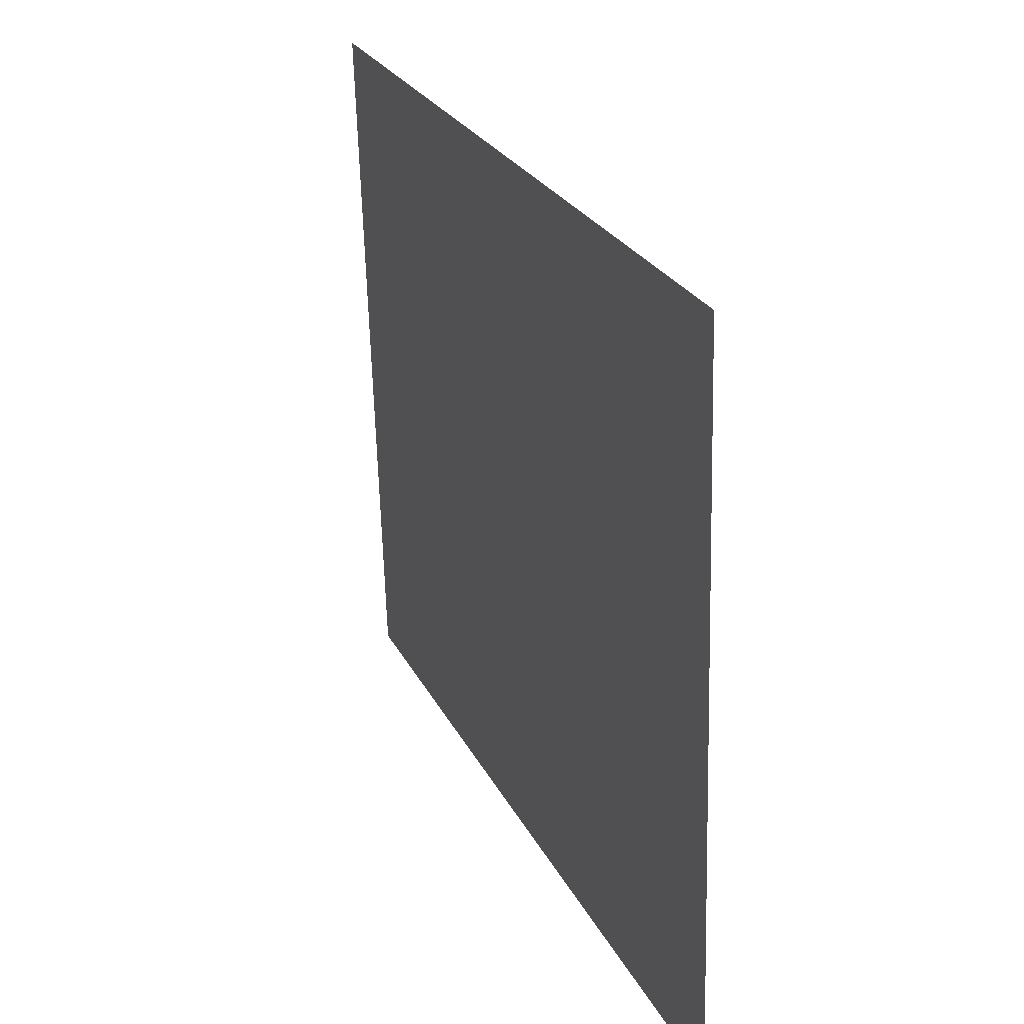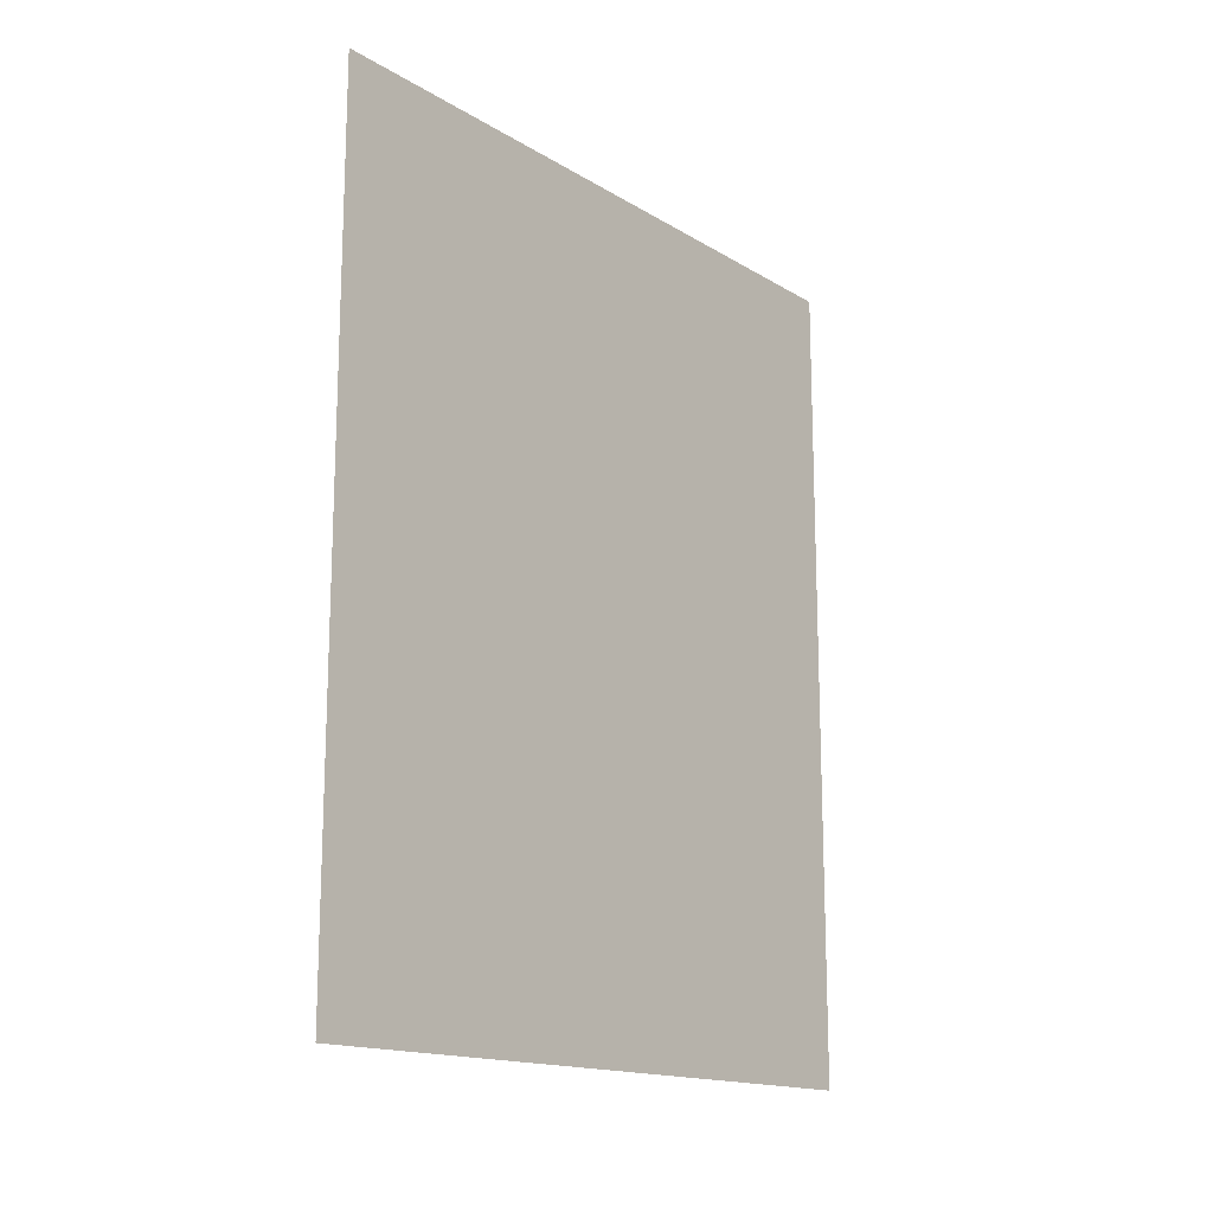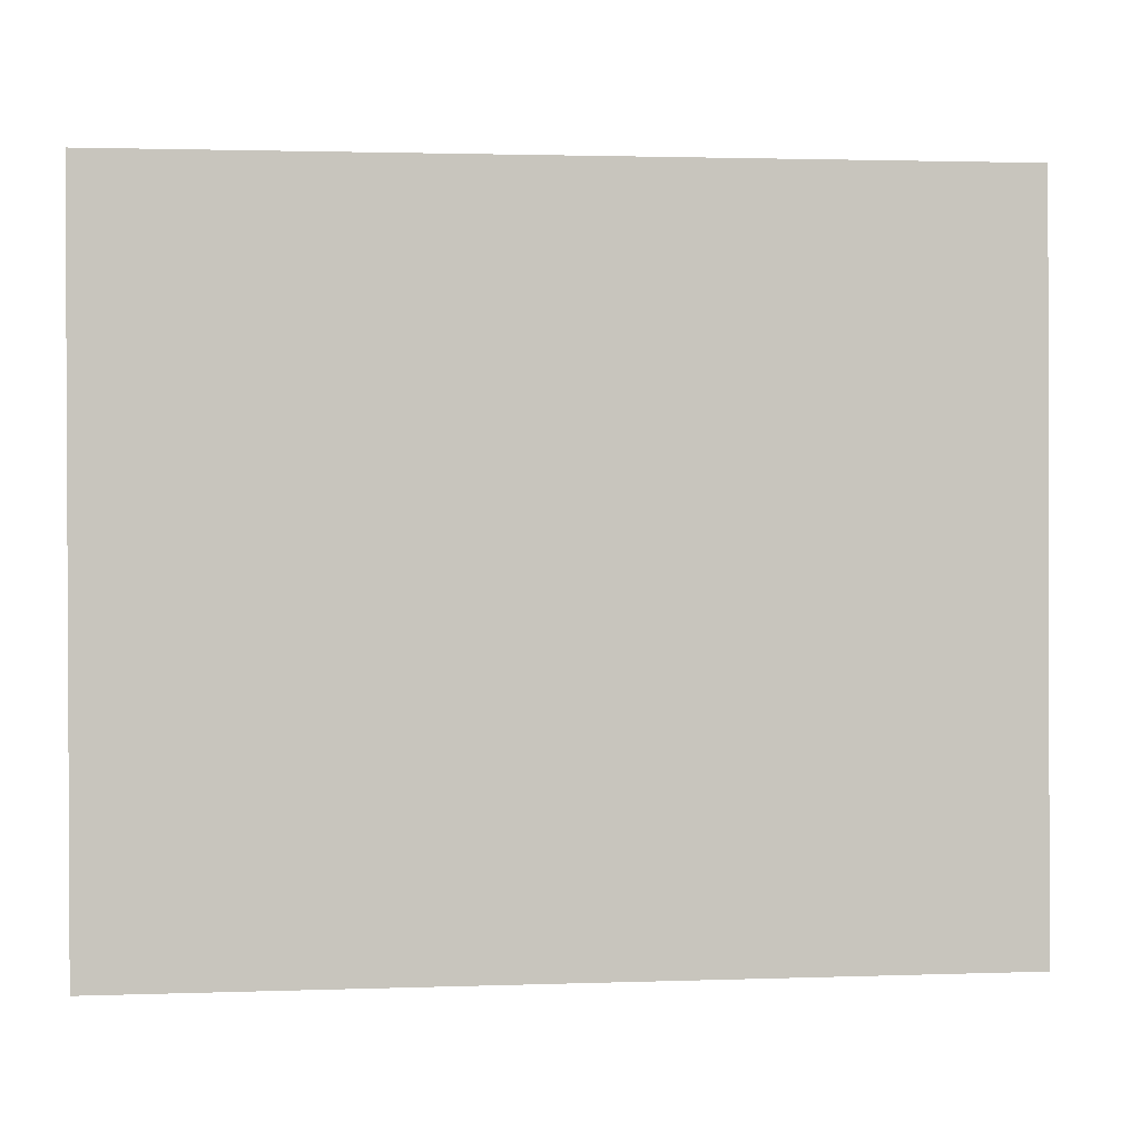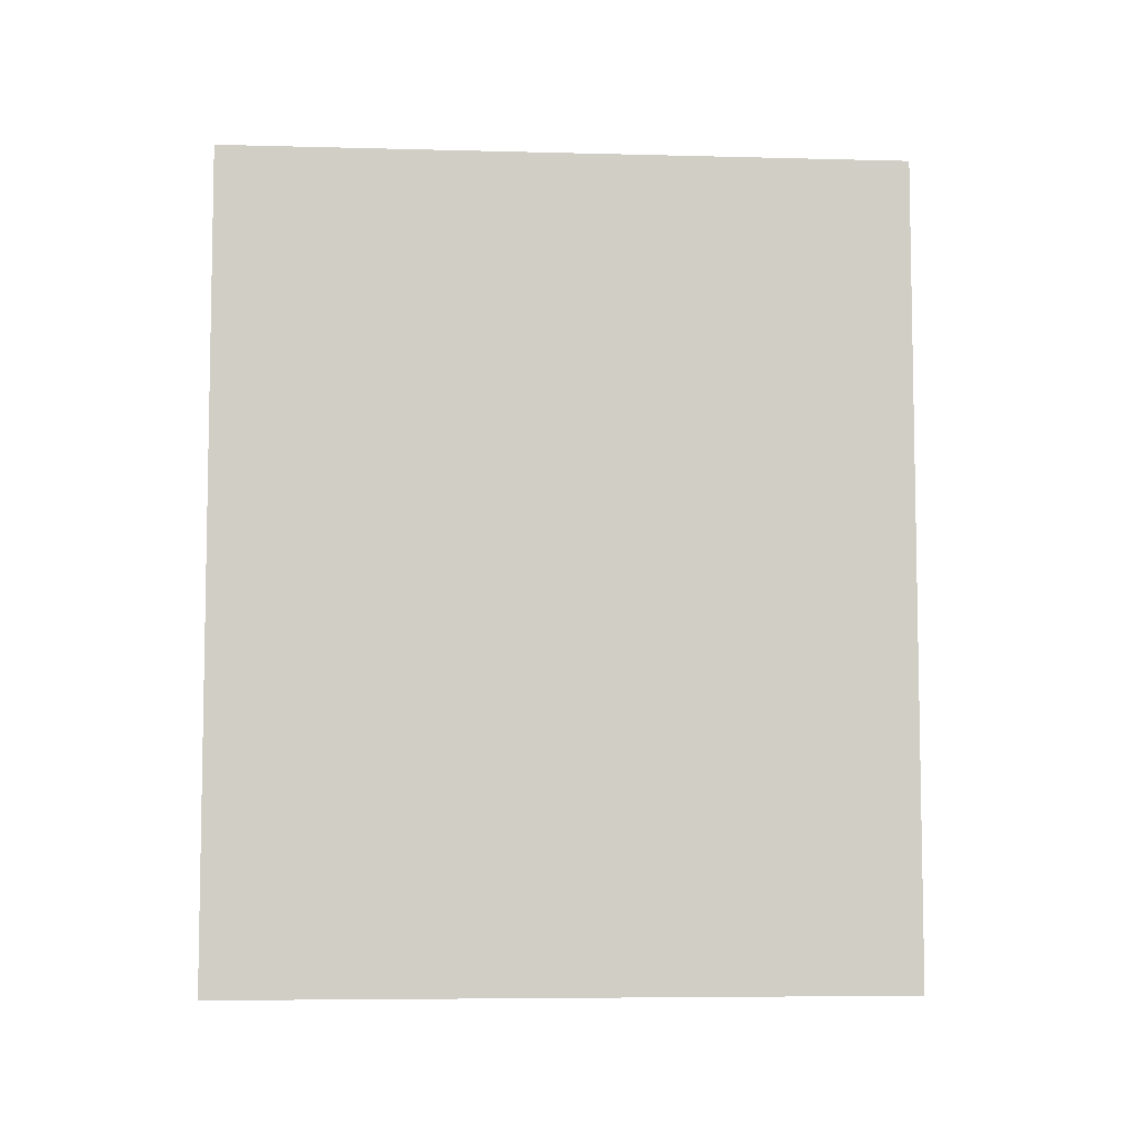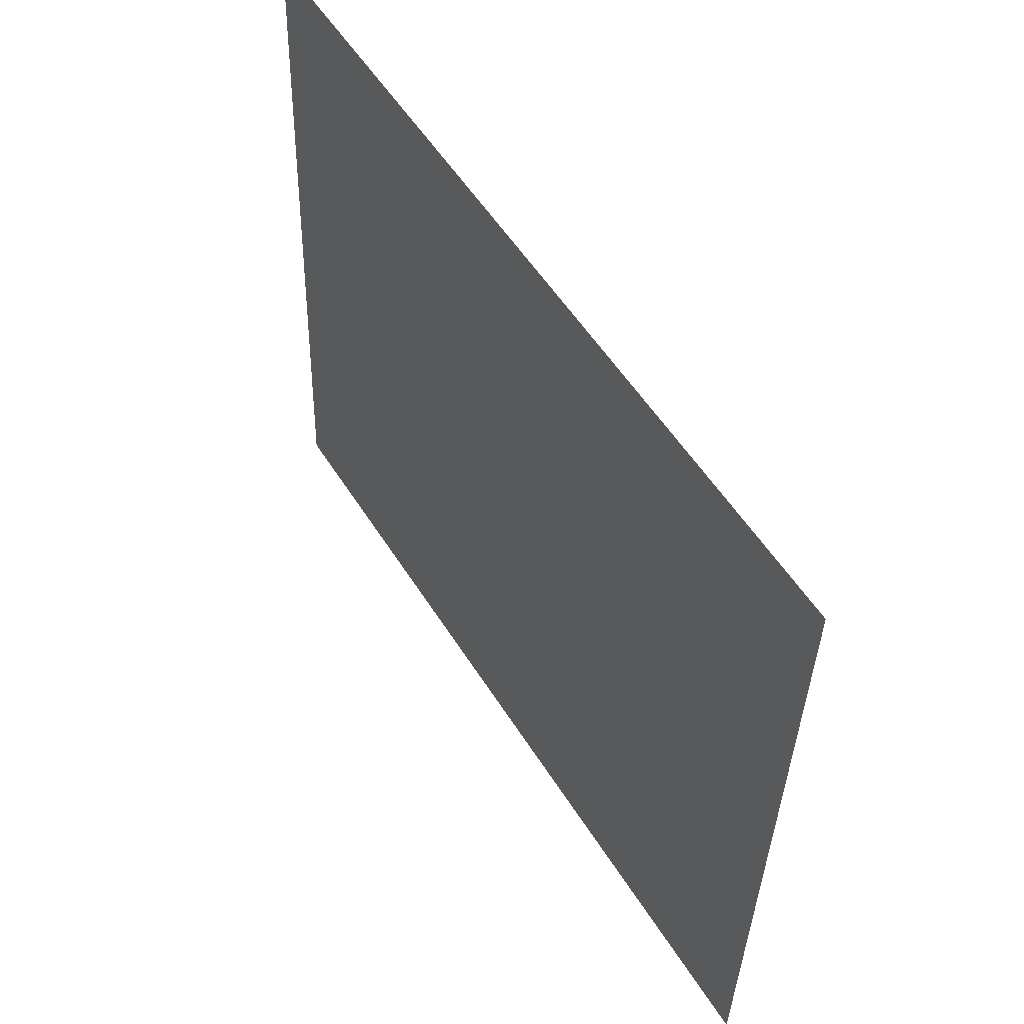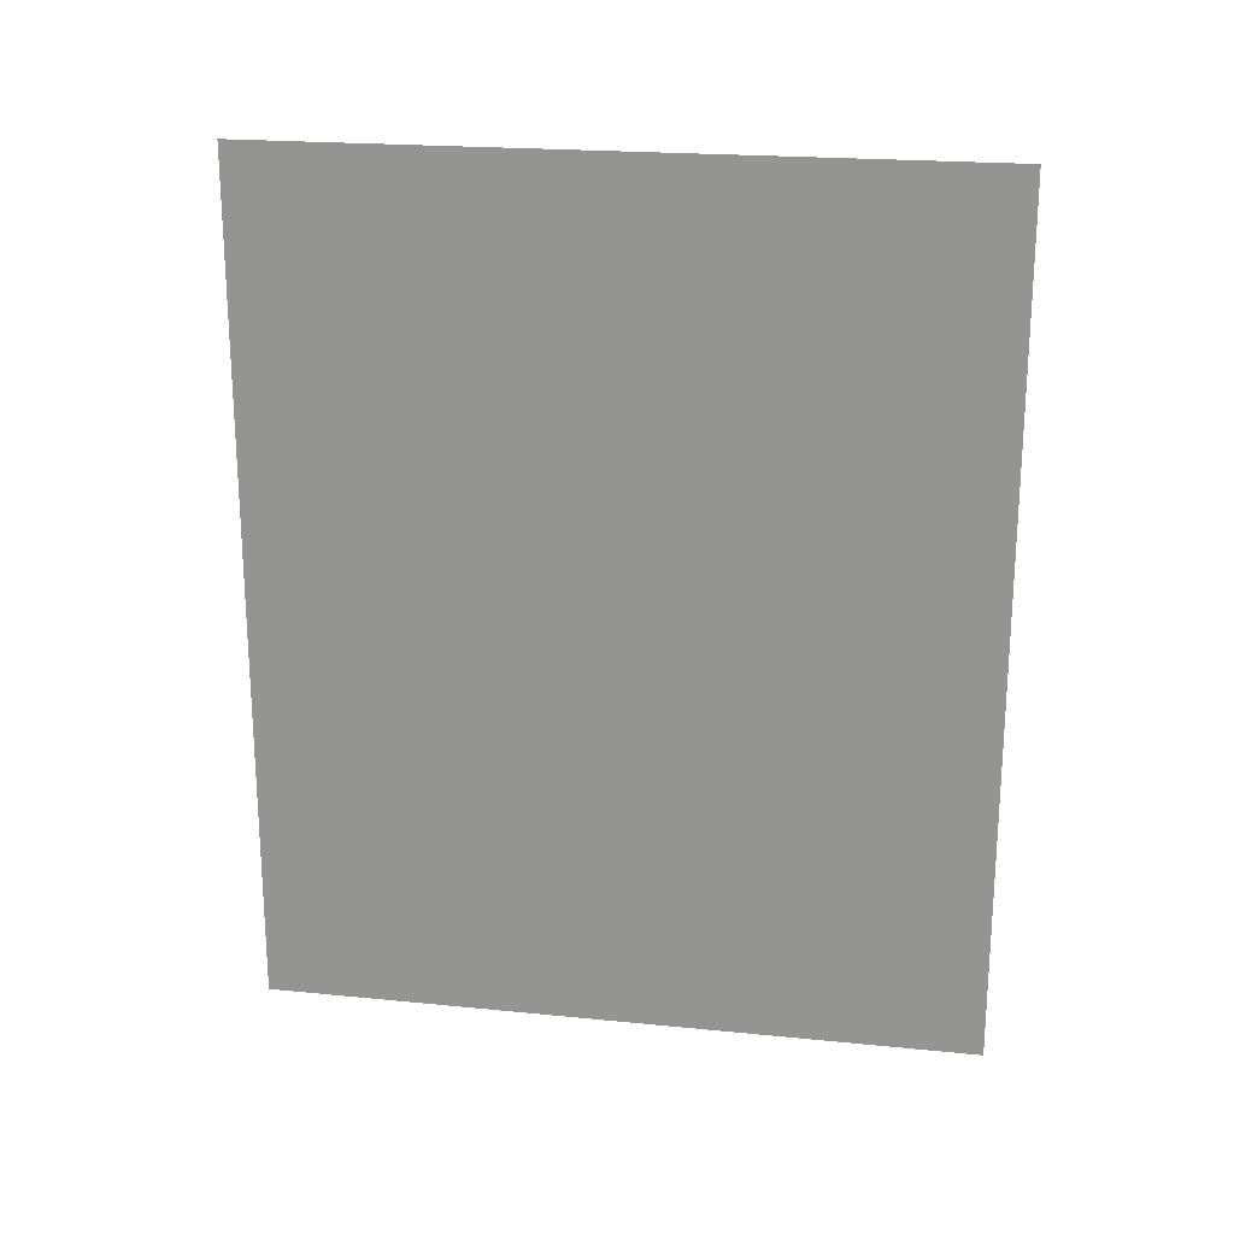
<metadata>
{"format":"obj","ext":"obj","renderer":"f3d","projection":"perspective","resolution":1024,"background":"white","views":[{"elev":25.8,"azim":-21.7,"up":"+Y"},{"elev":-15.6,"azim":40.5,"up":"+Z"},{"elev":2.2,"azim":83.0,"up":"+Y"},{"elev":-6.5,"azim":-92.7,"up":"+Z"},{"elev":53.9,"azim":148.6,"up":"+Y"},{"elev":20.9,"azim":-78.1,"up":"+Z"}]}
</metadata>
<code>
o LargePicture
v 2.969 2.253 3.499
v 2.969 2.253 2.311
v 3 1.257 2.311
v 3 1.257 3.499
f 1 2 3
f 1 3 4

</code>
